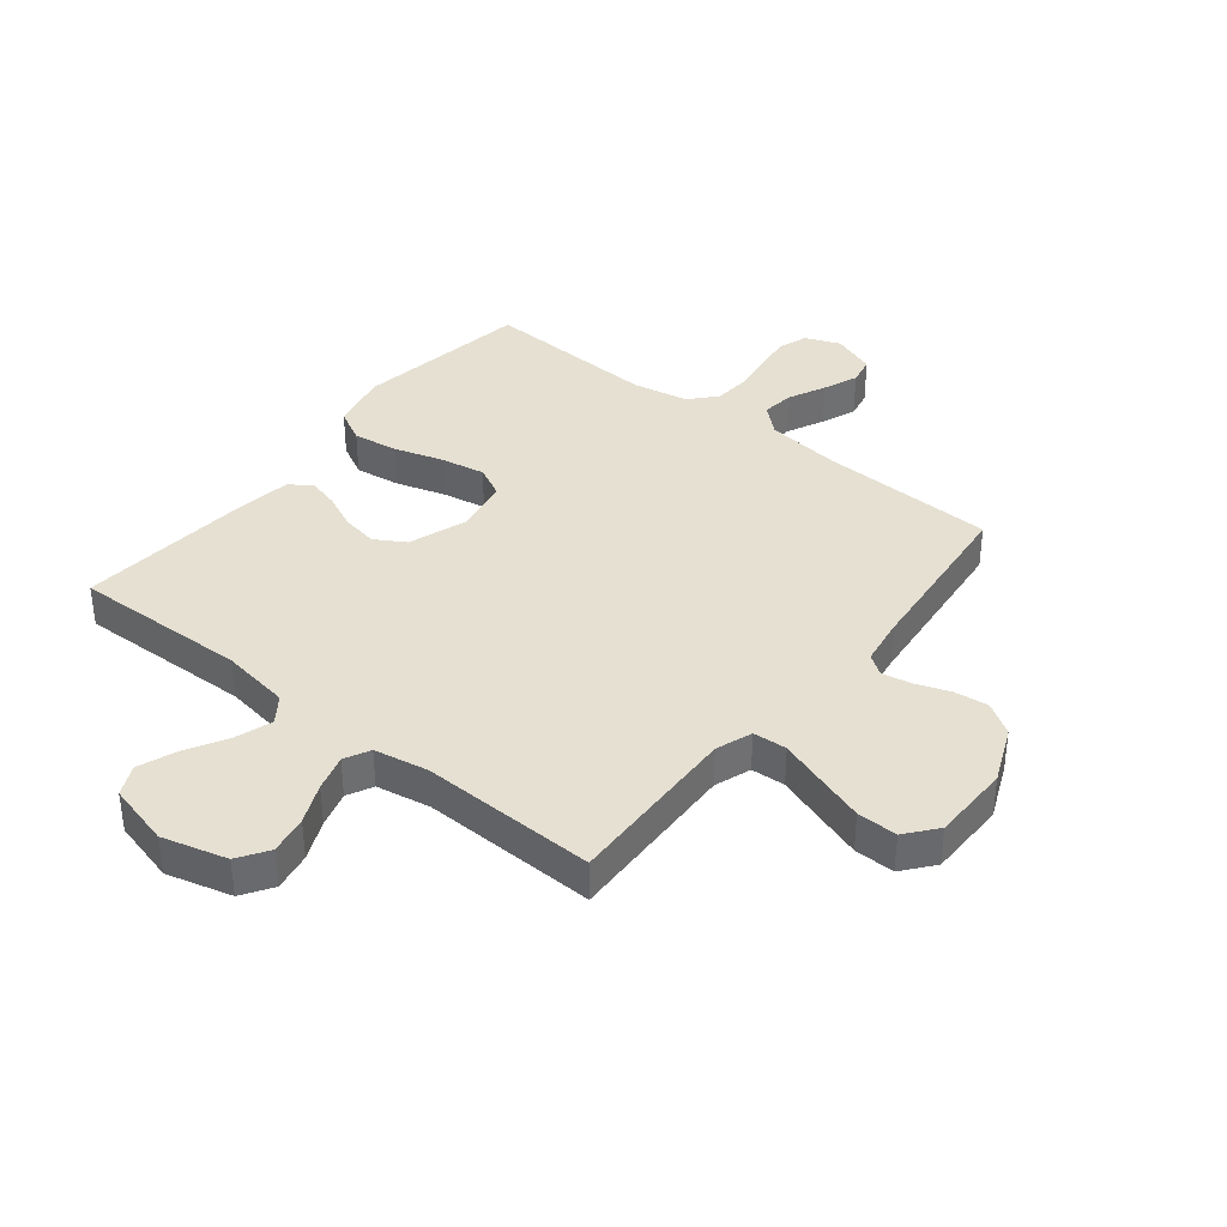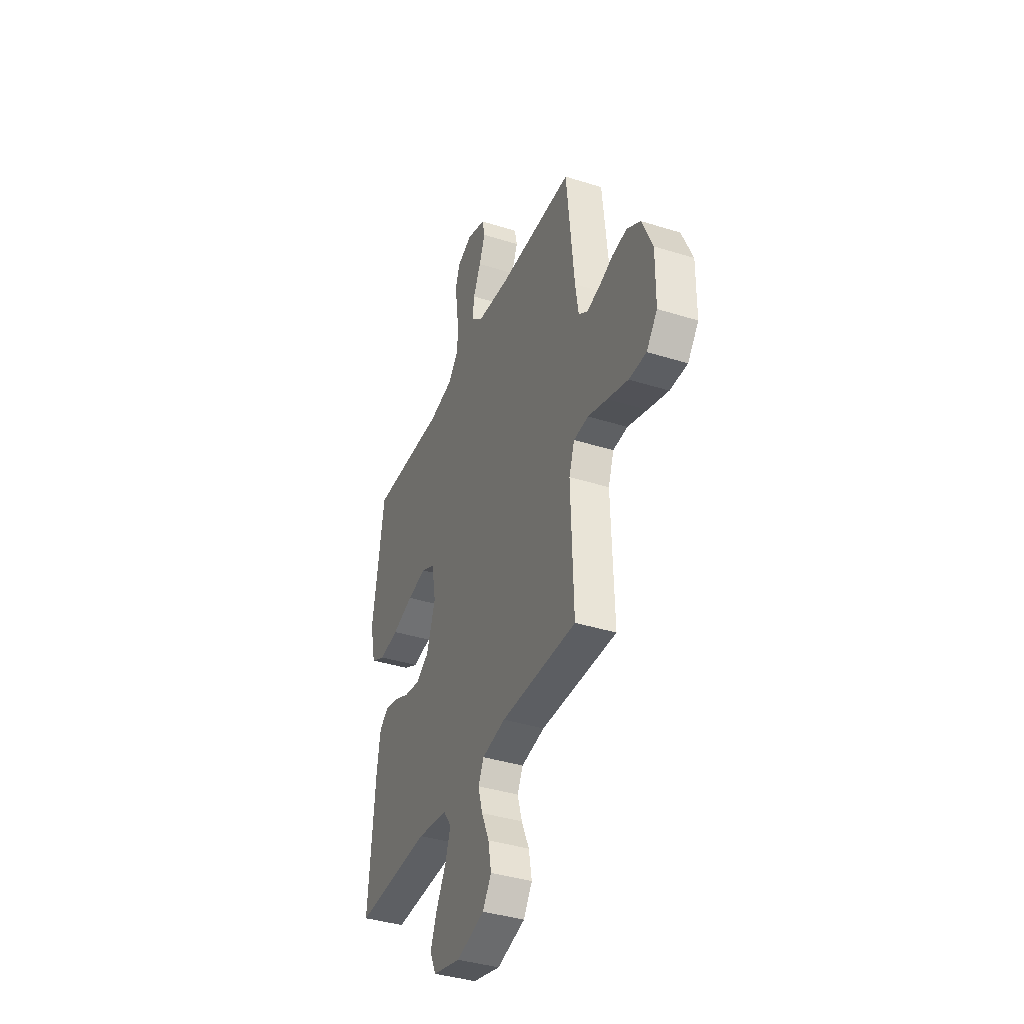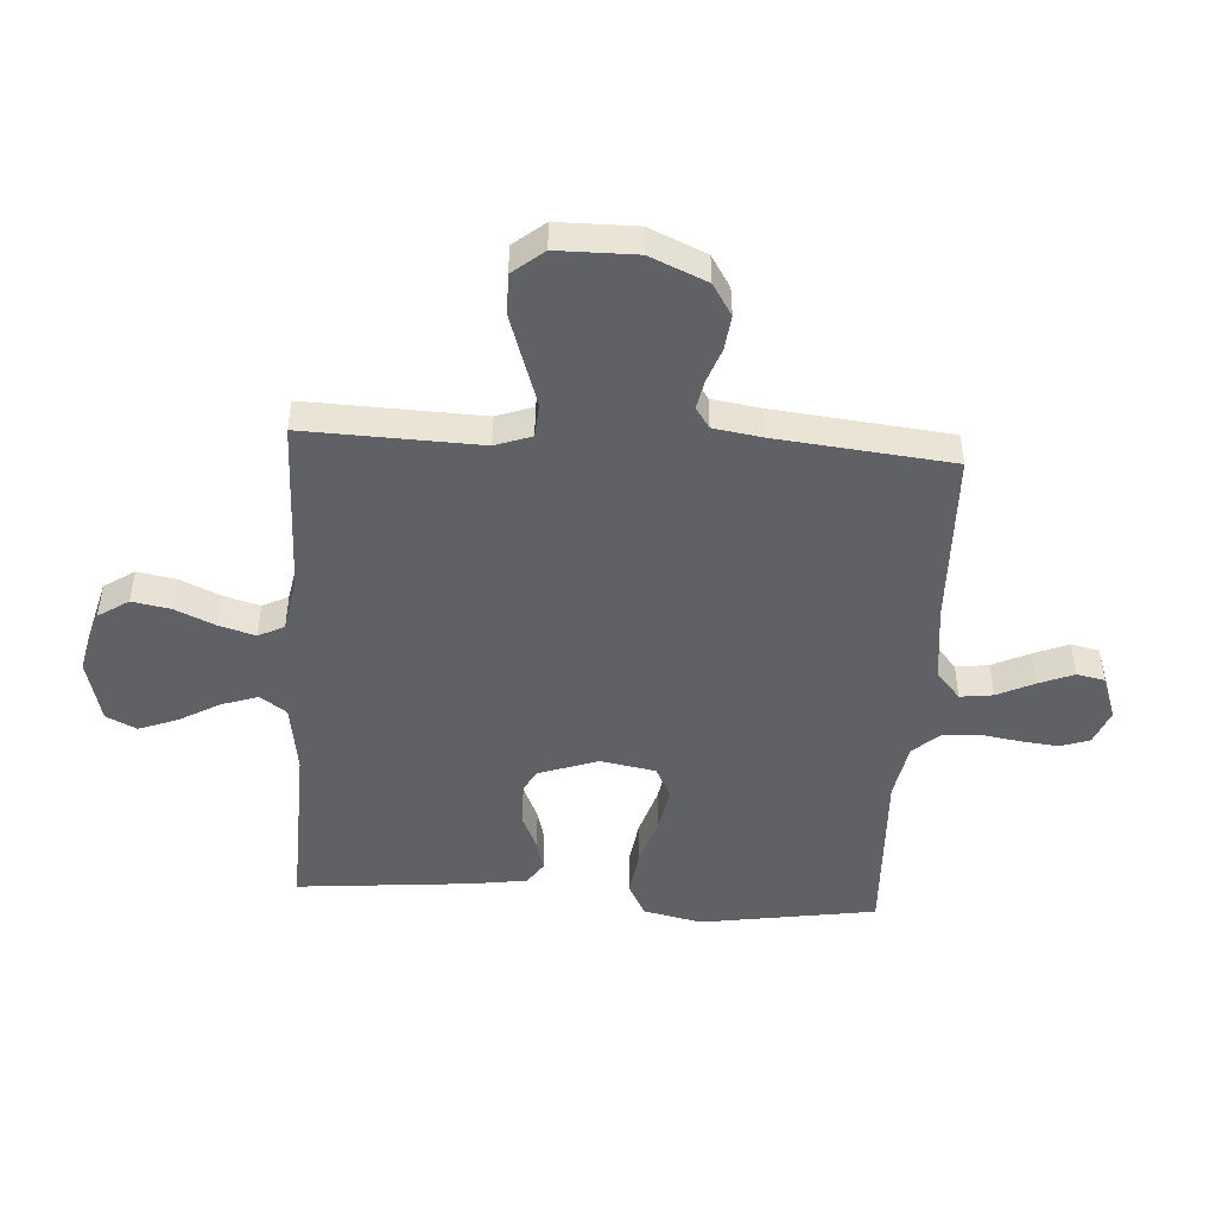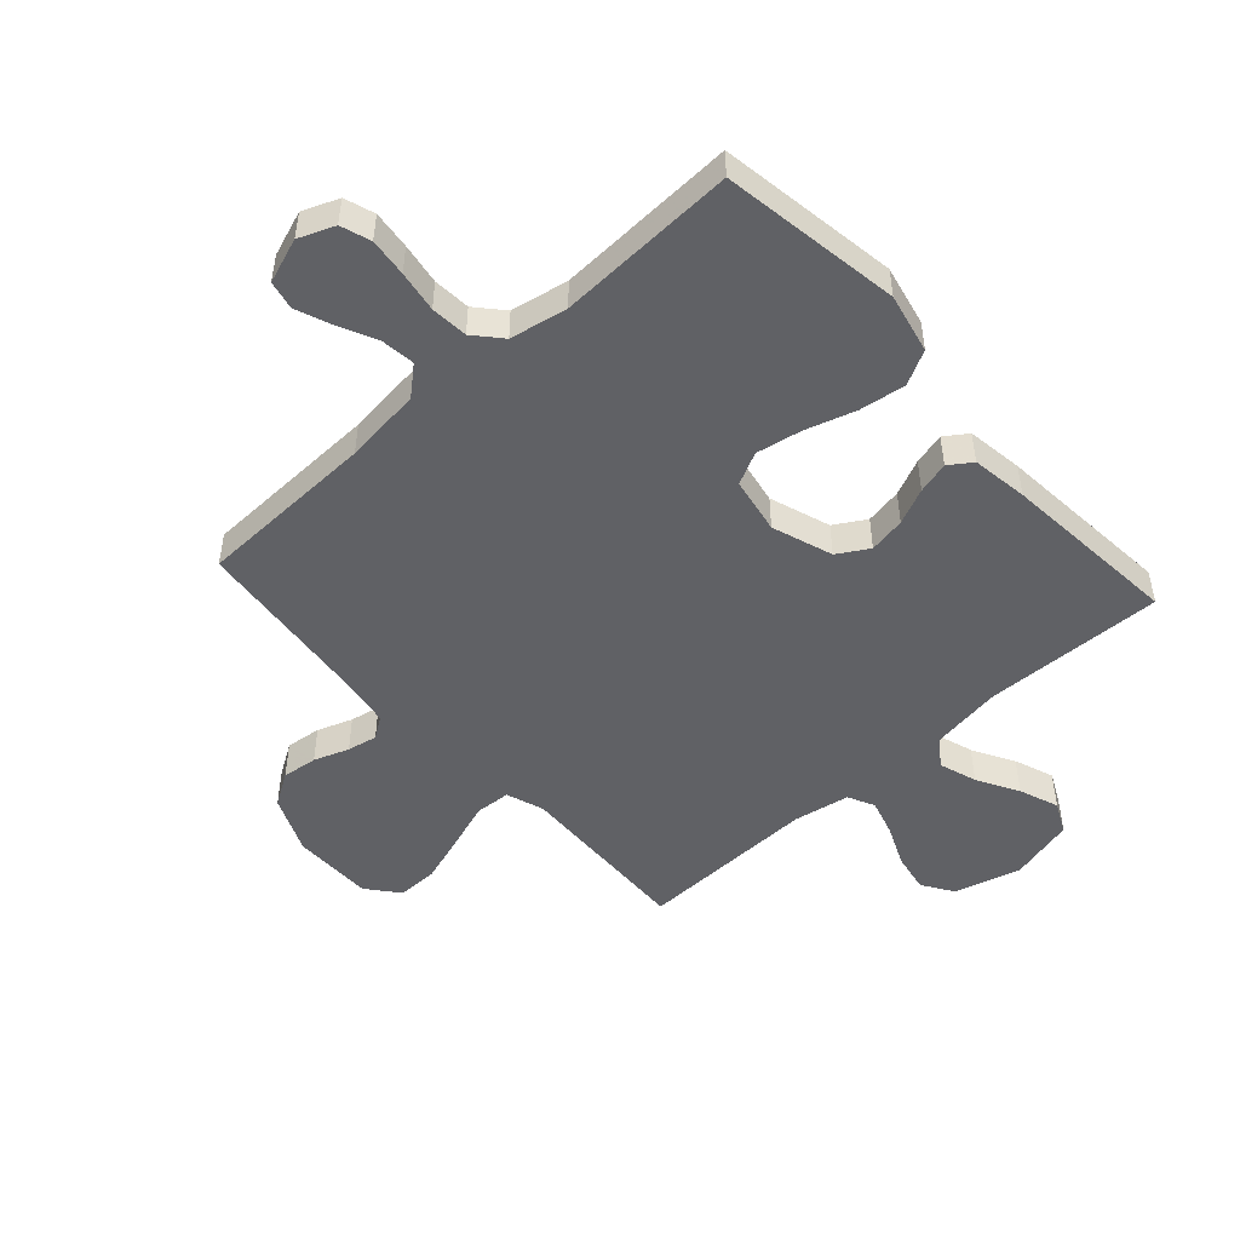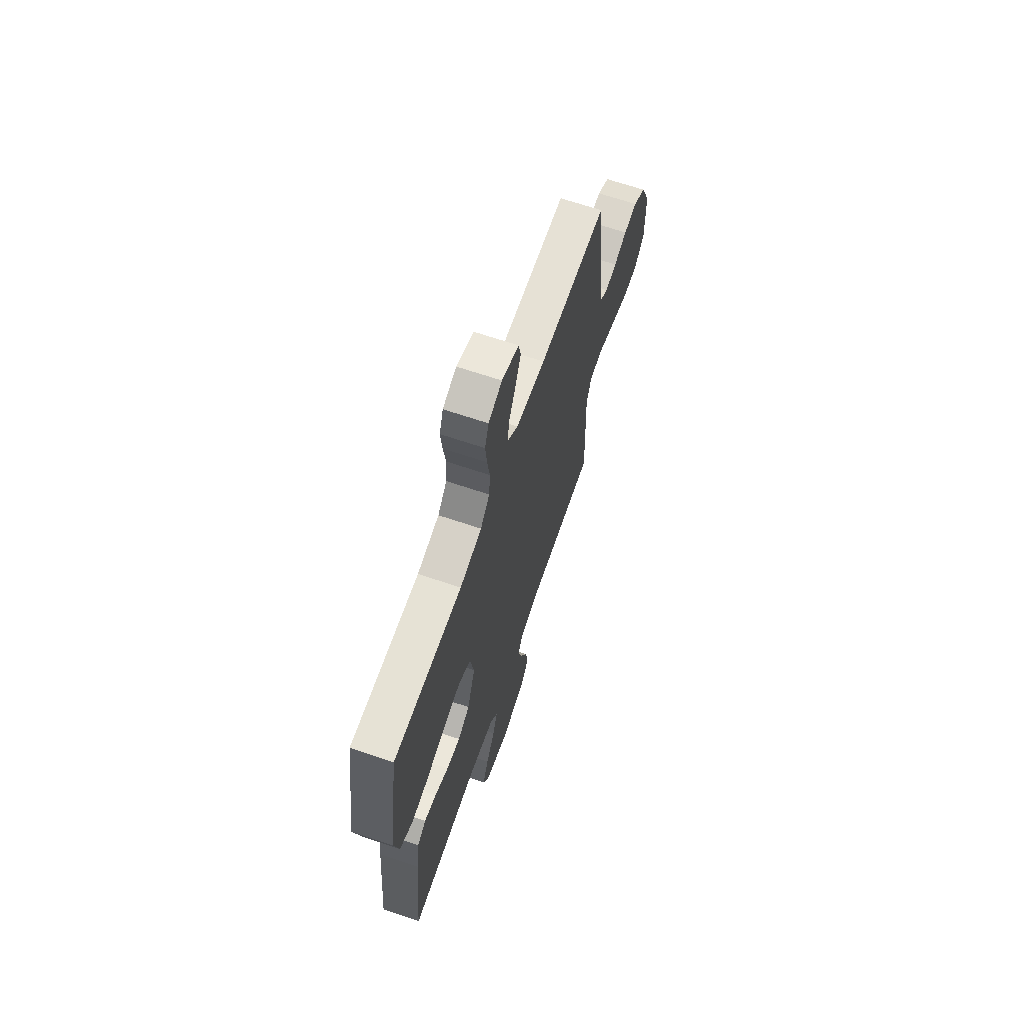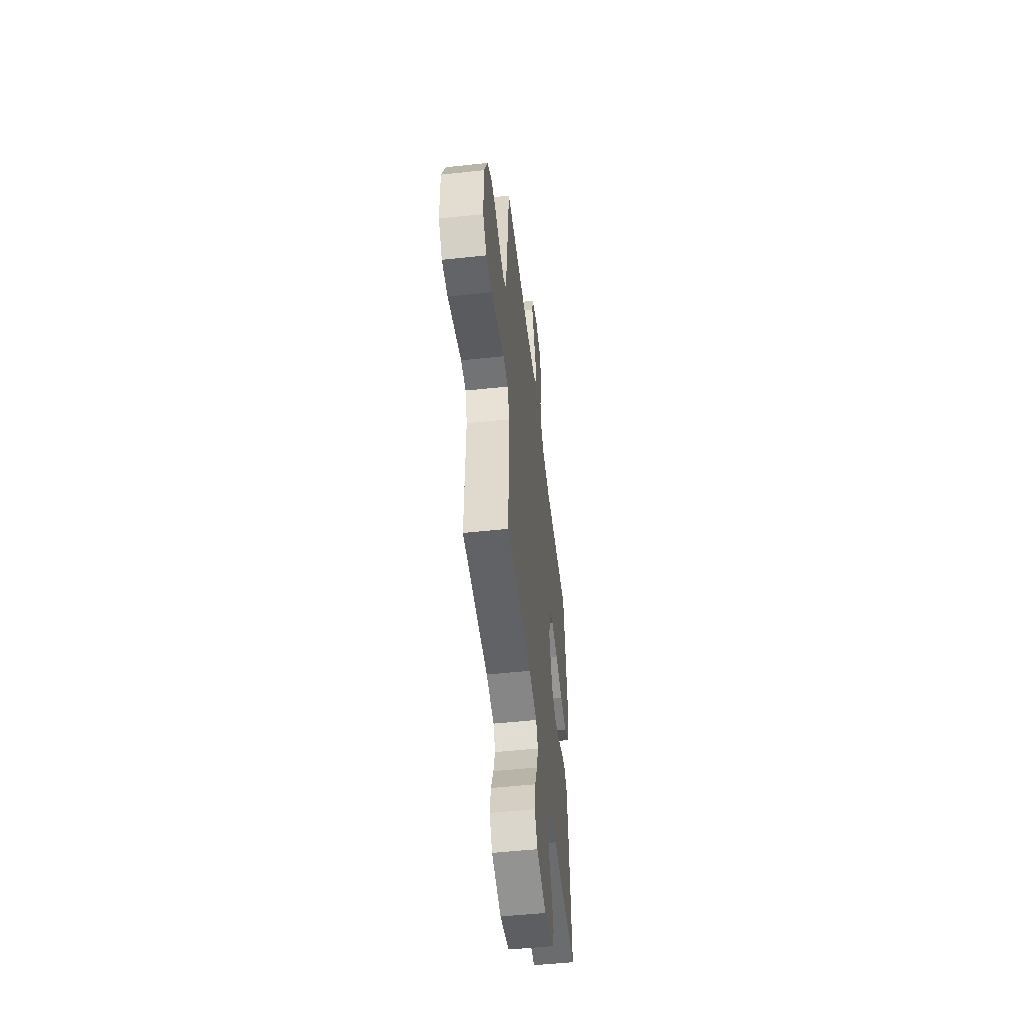
<metadata>
{"format":"obj","ext":"obj","renderer":"f3d","projection":"perspective","resolution":1024,"background":"white","views":[{"elev":37.6,"azim":-141.3,"up":"+Y"},{"elev":-38.8,"azim":-111.6,"up":"+Z"},{"elev":-47.8,"azim":-93.7,"up":"+Y"},{"elev":-49.4,"azim":42.0,"up":"+Y"},{"elev":66.6,"azim":108.8,"up":"+Z"},{"elev":-51.9,"azim":-83.4,"up":"+Z"}]}
</metadata>
<code>
v -0.5 0.07 -0.5
v -0.49 0.07 -0.2
v -0.512 0.07 -0.138
v -0.57 0.07 -0.134
v -0.647 0.07 -0.16
v -0.729 0.07 -0.187
v -0.798 0.07 -0.188
v -0.841 0.07 -0.135
v -0.842 0.07 0
v -0.8 0.07 0.097
v -0.746 0.07 0.131
v -0.687 0.07 0.124
v -0.629 0.07 0.103
v -0.579 0.07 0.093
v -0.544 0.07 0.117
v -0.531 0.07 0.2
v -0.5 0.07 0.5
v -0.2 0.07 0.509
v -0.071 0.07 0.524
v -0.024 0.07 0.565
v -0.031 0.07 0.621
v -0.061 0.07 0.684
v -0.085 0.07 0.744
v -0.075 0.07 0.792
v 0 0.07 0.819
v 0.06 0.07 0.795
v 0.077 0.07 0.745
v 0.07 0.07 0.681
v 0.059 0.07 0.612
v 0.064 0.07 0.55
v 0.104 0.07 0.505
v 0.2 0.07 0.487
v 0.5 0.07 0.5
v 0.547 0.07 0.2
v 0.525 0.07 0.1
v 0.468 0.07 0.07
v 0.391 0.07 0.081
v 0.307 0.07 0.107
v 0.231 0.07 0.121
v 0.177 0.07 0.094
v 0.16 0.07 0
v 0.195 0.07 -0.101
v 0.247 0.07 -0.132
v 0.308 0.07 -0.121
v 0.368 0.07 -0.094
v 0.421 0.07 -0.08
v 0.459 0.07 -0.106
v 0.473 0.07 -0.2
v 0.5 0.07 -0.5
v 0.2 0.07 -0.491
v 0.081 0.07 -0.509
v 0.049 0.07 -0.554
v 0.07 0.07 -0.617
v 0.109 0.07 -0.686
v 0.134 0.07 -0.752
v 0.109 0.07 -0.804
v 0 0.07 -0.832
v -0.111 0.07 -0.802
v -0.145 0.07 -0.75
v -0.133 0.07 -0.684
v -0.103 0.07 -0.616
v -0.085 0.07 -0.554
v -0.107 0.07 -0.51
v -0.2 0.07 -0.493
v -0.5 0 -0.5
v -0.49 0 -0.2
v -0.512 0 -0.138
v -0.57 0 -0.134
v -0.647 0 -0.16
v -0.729 0 -0.187
v -0.798 0 -0.188
v -0.841 0 -0.135
v -0.842 0 0
v -0.8 0 0.097
v -0.746 0 0.131
v -0.687 0 0.124
v -0.629 0 0.103
v -0.579 0 0.093
v -0.544 0 0.117
v -0.531 0 0.2
v -0.5 0 0.5
v -0.2 0 0.509
v -0.071 0 0.524
v -0.024 0 0.565
v -0.031 0 0.621
v -0.061 0 0.684
v -0.085 0 0.744
v -0.075 0 0.792
v 0 0 0.819
v 0.06 0 0.795
v 0.077 0 0.745
v 0.07 0 0.681
v 0.059 0 0.612
v 0.064 0 0.55
v 0.104 0 0.505
v 0.2 0 0.487
v 0.5 0 0.5
v 0.547 0 0.2
v 0.525 0 0.1
v 0.468 0 0.07
v 0.391 0 0.081
v 0.307 0 0.107
v 0.231 0 0.121
v 0.177 0 0.094
v 0.16 0 0
v 0.195 0 -0.101
v 0.247 0 -0.132
v 0.308 0 -0.121
v 0.368 0 -0.094
v 0.421 0 -0.08
v 0.459 0 -0.106
v 0.473 0 -0.2
v 0.5 0 -0.5
v 0.2 0 -0.491
v 0.081 0 -0.509
v 0.049 0 -0.554
v 0.07 0 -0.617
v 0.109 0 -0.686
v 0.134 0 -0.752
v 0.109 0 -0.804
v 0 0 -0.832
v -0.111 0 -0.802
v -0.145 0 -0.75
v -0.133 0 -0.684
v -0.103 0 -0.616
v -0.085 0 -0.554
v -0.107 0 -0.51
v -0.2 0 -0.493
f 59 60 61
f 58 59 61
f 57 58 61
f 56 57 61
f 55 56 61
f 54 55 61
f 53 54 61
f 52 53 61 62
f 51 52 62 63
f 48 49 50
f 47 48 50
f 46 47 50
f 45 46 50
f 44 45 50
f 51 63 64
f 50 51 64
f 44 50 64
f 43 44 64
f 36 37 38
f 35 36 38
f 34 35 38
f 33 34 38
f 32 33 38
f 31 32 38 39
f 30 31 39 40
f 27 28 29
f 26 27 29
f 25 26 29
f 24 25 29
f 23 24 29
f 22 23 29
f 21 22 29
f 20 21 29 30
f 30 40 41
f 20 30 41
f 19 20 41
f 16 17 18
f 19 41 42
f 18 19 42
f 16 18 42
f 15 16 42
f 11 12 13
f 10 11 13
f 9 10 13
f 8 9 13
f 7 8 13
f 6 7 13
f 5 6 13
f 4 5 13
f 3 4 13 14
f 64 1 2
f 43 64 2
f 42 43 2
f 14 15 42
f 3 14 42
f 2 3 42
f 125 124 123
f 125 123 122
f 125 122 121
f 125 121 120
f 125 120 119
f 125 119 118
f 125 118 117
f 126 125 117 116
f 127 126 116 115
f 114 113 112
f 114 112 111
f 114 111 110
f 114 110 109
f 114 109 108
f 128 127 115
f 128 115 114
f 128 114 108
f 128 108 107
f 102 101 100
f 102 100 99
f 102 99 98
f 102 98 97
f 102 97 96
f 103 102 96 95
f 104 103 95 94
f 93 92 91
f 93 91 90
f 93 90 89
f 93 89 88
f 93 88 87
f 93 87 86
f 93 86 85
f 94 93 85 84
f 105 104 94
f 105 94 84
f 105 84 83
f 82 81 80
f 106 105 83
f 106 83 82
f 106 82 80
f 106 80 79
f 77 76 75
f 77 75 74
f 77 74 73
f 77 73 72
f 77 72 71
f 77 71 70
f 77 70 69
f 77 69 68
f 78 77 68 67
f 66 65 128
f 66 128 107
f 66 107 106
f 106 79 78
f 106 78 67
f 106 67 66
f 1 65 66 2
f 2 66 67 3
f 3 67 68 4
f 4 68 69 5
f 5 69 70 6
f 6 70 71 7
f 7 71 72 8
f 8 72 73 9
f 9 73 74 10
f 10 74 75 11
f 11 75 76 12
f 12 76 77 13
f 13 77 78 14
f 14 78 79 15
f 15 79 80 16
f 16 80 81 17
f 17 81 82 18
f 18 82 83 19
f 19 83 84 20
f 20 84 85 21
f 21 85 86 22
f 22 86 87 23
f 23 87 88 24
f 24 88 89 25
f 25 89 90 26
f 26 90 91 27
f 27 91 92 28
f 28 92 93 29
f 29 93 94 30
f 30 94 95 31
f 31 95 96 32
f 32 96 97 33
f 33 97 98 34
f 34 98 99 35
f 35 99 100 36
f 36 100 101 37
f 37 101 102 38
f 38 102 103 39
f 39 103 104 40
f 40 104 105 41
f 41 105 106 42
f 42 106 107 43
f 43 107 108 44
f 44 108 109 45
f 45 109 110 46
f 46 110 111 47
f 47 111 112 48
f 48 112 113 49
f 49 113 114 50
f 50 114 115 51
f 51 115 116 52
f 52 116 117 53
f 53 117 118 54
f 54 118 119 55
f 55 119 120 56
f 56 120 121 57
f 57 121 122 58
f 58 122 123 59
f 59 123 124 60
f 60 124 125 61
f 61 125 126 62
f 62 126 127 63
f 63 127 128 64
f 64 128 65 1

</code>
